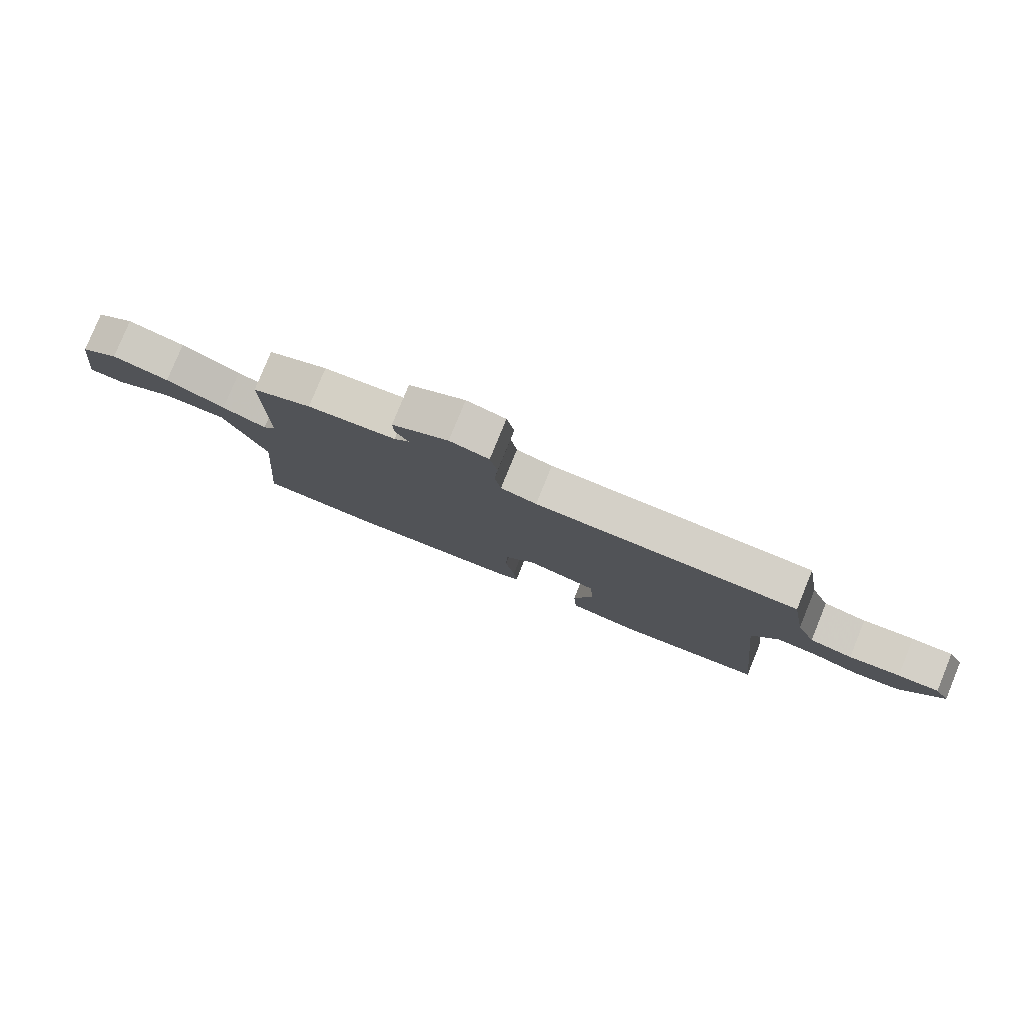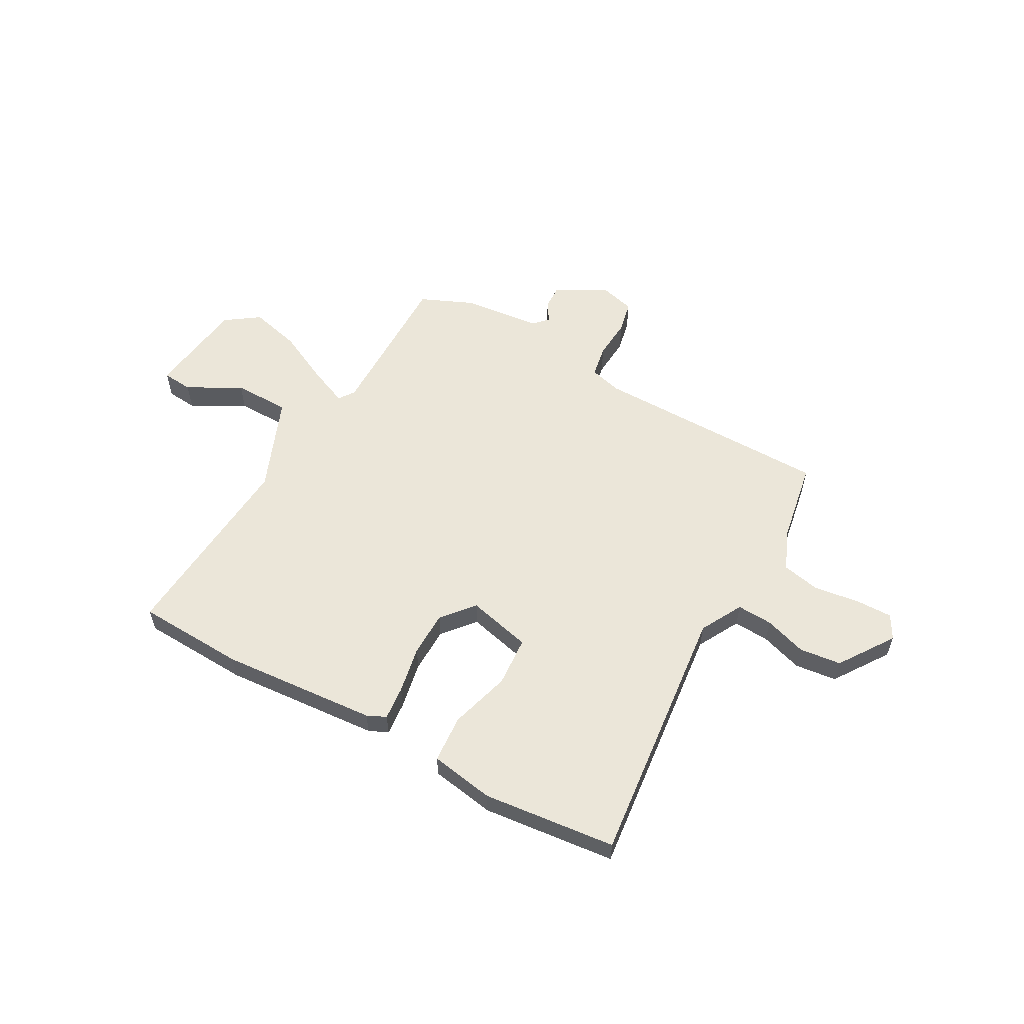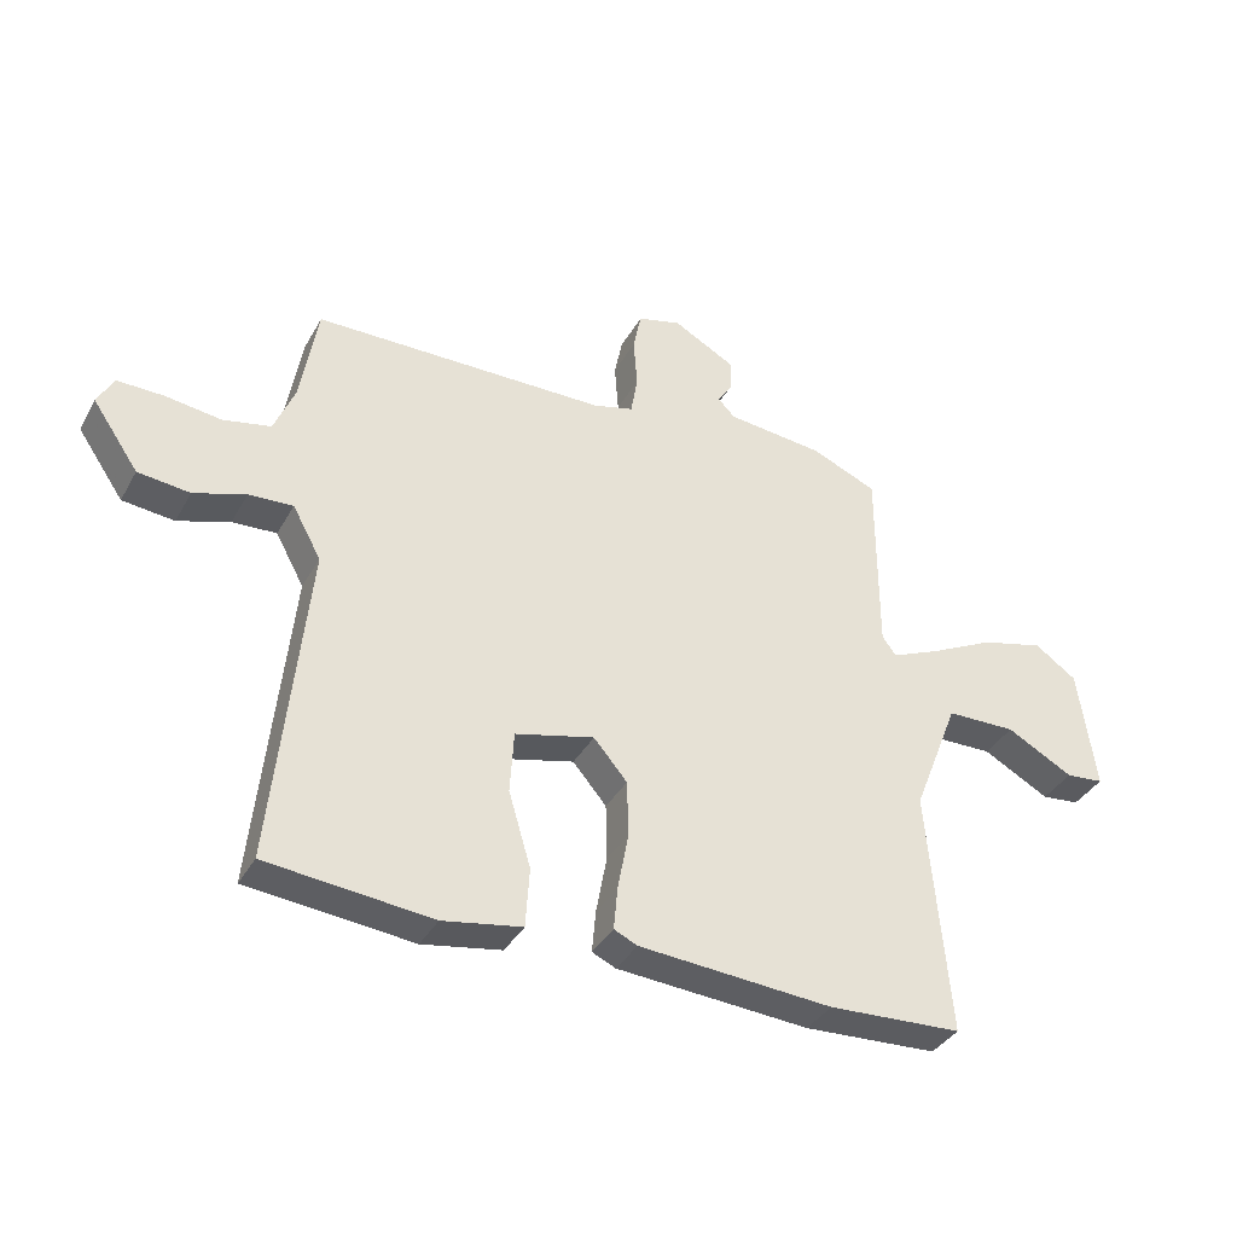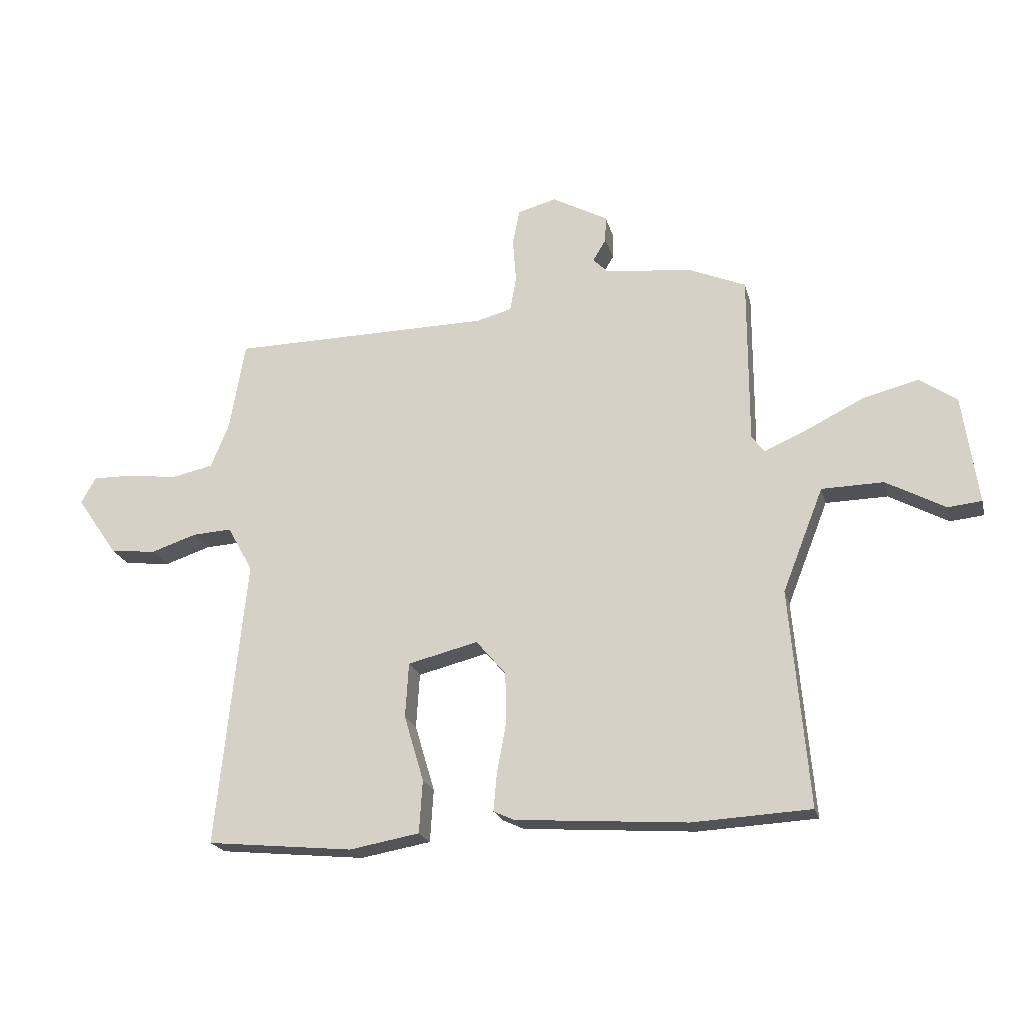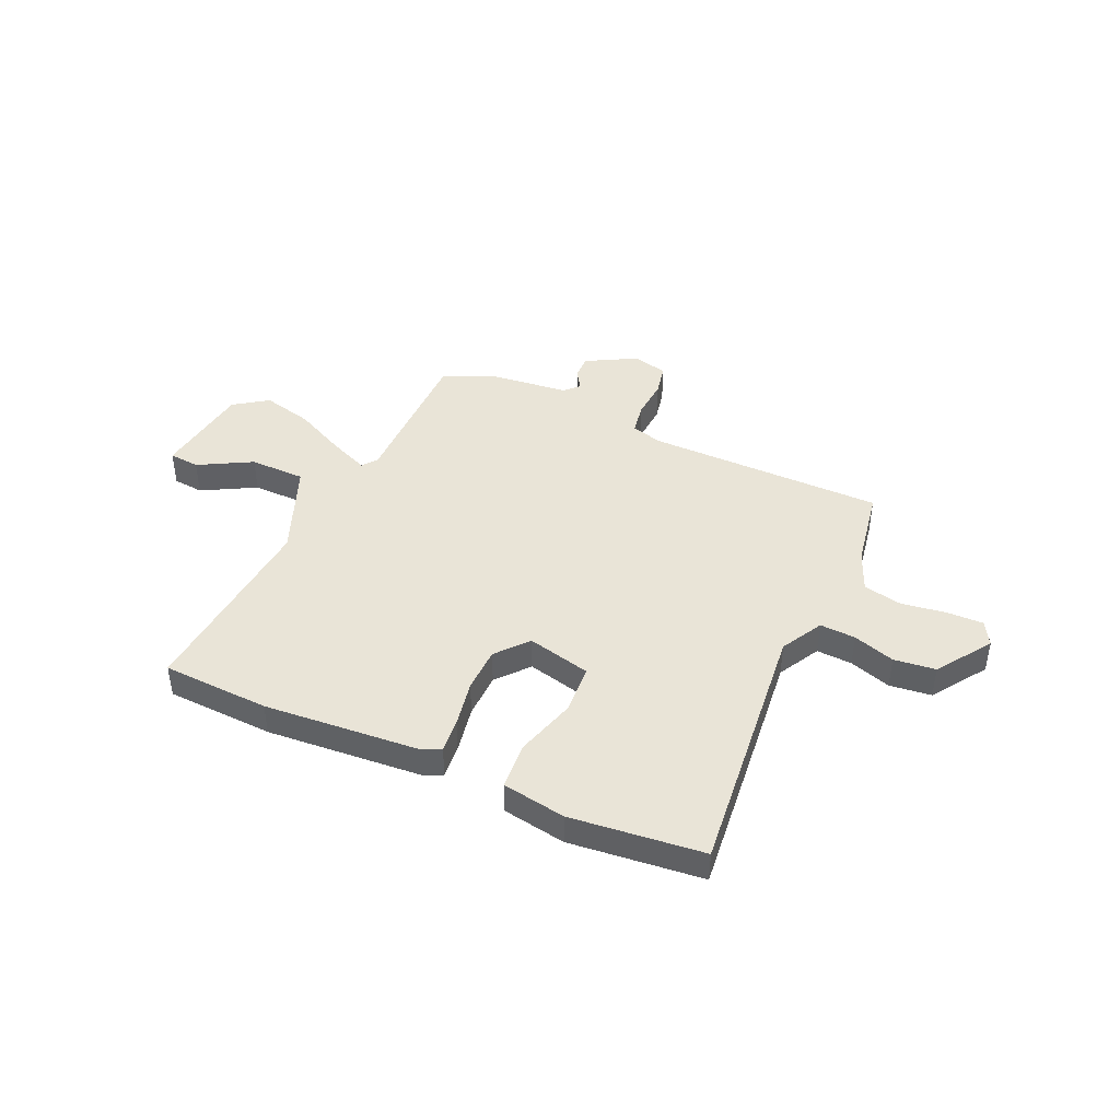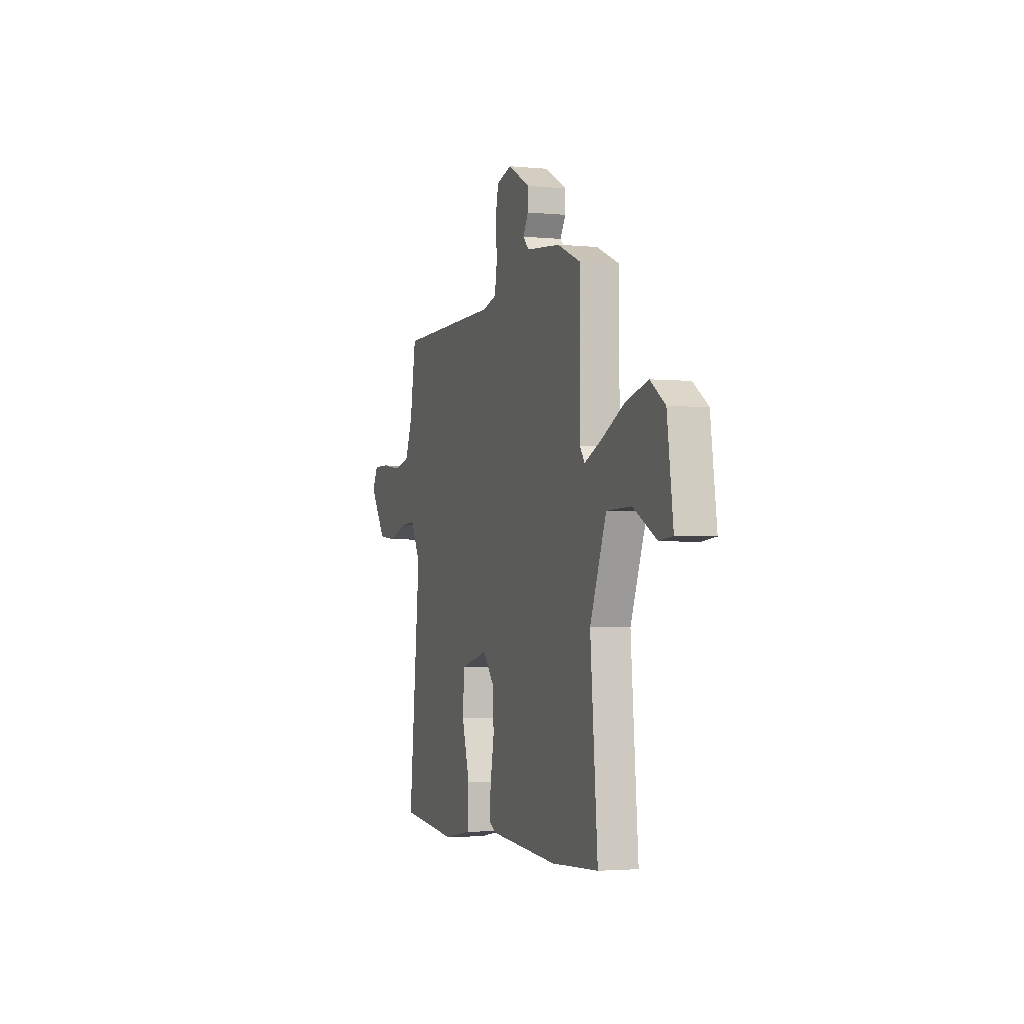
<metadata>
{"format":"obj","ext":"obj","renderer":"f3d","projection":"perspective","resolution":1024,"background":"white","views":[{"elev":79.9,"azim":-157.8,"up":"+Z"},{"elev":57.4,"azim":-151.3,"up":"+Y"},{"elev":-36.8,"azim":-26.1,"up":"+Z"},{"elev":-21.2,"azim":14.0,"up":"+Z"},{"elev":43.3,"azim":-156.0,"up":"+Y"},{"elev":-2.6,"azim":71.3,"up":"+Z"}]}
</metadata>
<code>
v -0.524 0.07 -0.496
v -0.472 0.07 0.018
v -0.517 0.07 0.1
v -0.587 0.07 0.096
v -0.669 0.07 0.069
v -0.751 0.07 0.078
v -0.824 0.07 0.184
v -0.798 0.07 0.231
v -0.726 0.07 0.23
v -0.637 0.07 0.218
v -0.562 0.07 0.234
v -0.529 0.07 0.314
v -0.502 0.07 0.473
v -0.037 0.07 0.478
v 0.026 0.07 0.495
v 0.037 0.07 0.558
v 0.031 0.07 0.637
v 0.044 0.07 0.7
v 0.113 0.07 0.718
v 0.212 0.07 0.664
v 0.211 0.07 0.617
v 0.187 0.07 0.578
v 0.214 0.07 0.551
v 0.368 0.07 0.535
v 0.471 0.07 0.491
v 0.471 0.07 0.187
v 0.493 0.07 0.157
v 0.57 0.07 0.19
v 0.673 0.07 0.241
v 0.772 0.07 0.266
v 0.838 0.07 0.22
v 0.865 0.07 0.026
v 0.805 0.07 0.02
v 0.7 0.07 0.077
v 0.59 0.07 0.075
v 0.517 0.07 -0.11
v 0.55 0.07 -0.497
v 0.339 0.07 -0.508
v 0.033 0.07 -0.486
v -0.004 0.07 -0.469
v 0.002 0.07 -0.402
v 0.019 0.07 -0.31
v 0.017 0.07 -0.221
v -0.036 0.07 -0.159
v -0.161 0.07 -0.19
v -0.167 0.07 -0.288
v -0.132 0.07 -0.406
v -0.138 0.07 -0.5
v -0.263 0.07 -0.522
v -0.524 0 -0.496
v -0.472 0 0.018
v -0.517 0 0.1
v -0.587 0 0.096
v -0.669 0 0.069
v -0.751 0 0.078
v -0.824 0 0.184
v -0.798 0 0.231
v -0.726 0 0.23
v -0.637 0 0.218
v -0.562 0 0.234
v -0.529 0 0.314
v -0.502 0 0.473
v -0.037 0 0.478
v 0.026 0 0.495
v 0.037 0 0.558
v 0.031 0 0.637
v 0.044 0 0.7
v 0.113 0 0.718
v 0.212 0 0.664
v 0.211 0 0.617
v 0.187 0 0.578
v 0.214 0 0.551
v 0.368 0 0.535
v 0.471 0 0.491
v 0.471 0 0.187
v 0.493 0 0.157
v 0.57 0 0.19
v 0.673 0 0.241
v 0.772 0 0.266
v 0.838 0 0.22
v 0.865 0 0.026
v 0.805 0 0.02
v 0.7 0 0.077
v 0.59 0 0.075
v 0.517 0 -0.11
v 0.55 0 -0.497
v 0.339 0 -0.508
v 0.033 0 -0.486
v -0.004 0 -0.469
v 0.002 0 -0.402
v 0.019 0 -0.31
v 0.017 0 -0.221
v -0.036 0 -0.159
v -0.161 0 -0.19
v -0.167 0 -0.288
v -0.132 0 -0.406
v -0.138 0 -0.5
v -0.263 0 -0.522
f 49 1 2
f 48 49 2
f 47 48 2
f 46 47 2
f 45 46 2 3
f 44 45 3
f 40 41 42
f 39 40 42
f 38 39 42
f 37 38 42
f 36 37 42
f 35 36 42 43
f 32 33 34
f 31 32 34
f 30 31 34
f 29 30 34
f 28 29 34
f 27 28 34 35
f 23 24 25 26
f 22 23 26
f 20 21 22
f 19 20 22
f 18 19 22
f 17 18 22
f 16 17 22
f 15 16 22 26
f 14 15 26 27
f 14 27 35
f 13 14 35
f 12 13 35
f 8 9 10
f 7 8 10
f 6 7 10
f 5 6 10
f 4 5 10
f 3 4 10 11
f 11 12 35
f 3 11 35
f 44 3 35
f 35 43 44
f 51 50 98
f 51 98 97
f 51 97 96
f 51 96 95
f 52 51 95 94
f 52 94 93
f 91 90 89
f 91 89 88
f 91 88 87
f 91 87 86
f 91 86 85
f 92 91 85 84
f 83 82 81
f 83 81 80
f 83 80 79
f 83 79 78
f 83 78 77
f 84 83 77 76
f 75 74 73 72
f 75 72 71
f 71 70 69
f 71 69 68
f 71 68 67
f 71 67 66
f 71 66 65
f 75 71 65 64
f 76 75 64 63
f 84 76 63
f 84 63 62
f 84 62 61
f 59 58 57
f 59 57 56
f 59 56 55
f 59 55 54
f 59 54 53
f 60 59 53 52
f 84 61 60
f 84 60 52
f 84 52 93
f 93 92 84
f 1 50 51 2
f 2 51 52 3
f 3 52 53 4
f 4 53 54 5
f 5 54 55 6
f 6 55 56 7
f 7 56 57 8
f 8 57 58 9
f 9 58 59 10
f 10 59 60 11
f 11 60 61 12
f 12 61 62 13
f 13 62 63 14
f 14 63 64 15
f 15 64 65 16
f 16 65 66 17
f 17 66 67 18
f 18 67 68 19
f 19 68 69 20
f 20 69 70 21
f 21 70 71 22
f 22 71 72 23
f 23 72 73 24
f 24 73 74 25
f 25 74 75 26
f 26 75 76 27
f 27 76 77 28
f 28 77 78 29
f 29 78 79 30
f 30 79 80 31
f 31 80 81 32
f 32 81 82 33
f 33 82 83 34
f 34 83 84 35
f 35 84 85 36
f 36 85 86 37
f 37 86 87 38
f 38 87 88 39
f 39 88 89 40
f 40 89 90 41
f 41 90 91 42
f 42 91 92 43
f 43 92 93 44
f 44 93 94 45
f 45 94 95 46
f 46 95 96 47
f 47 96 97 48
f 48 97 98 49
f 49 98 50 1

</code>
